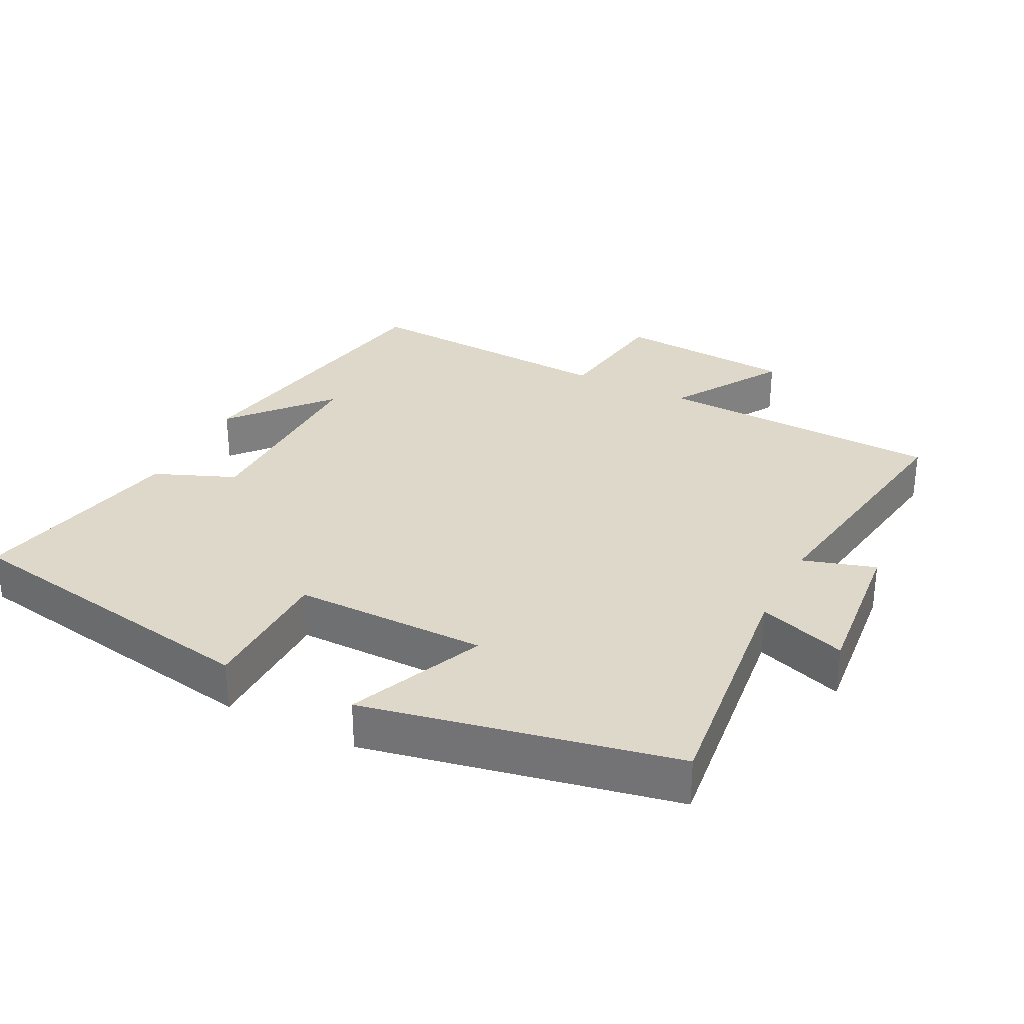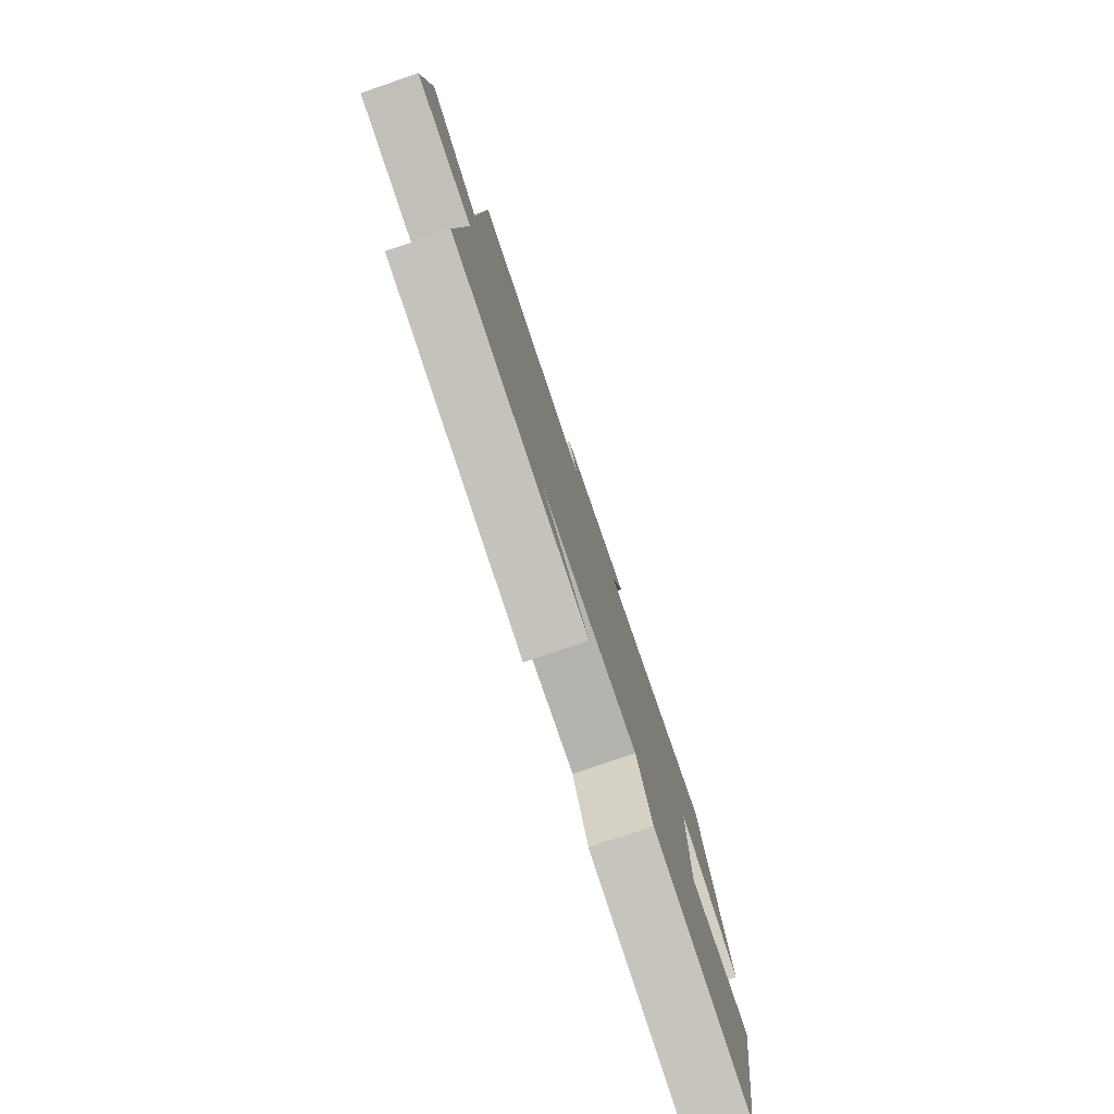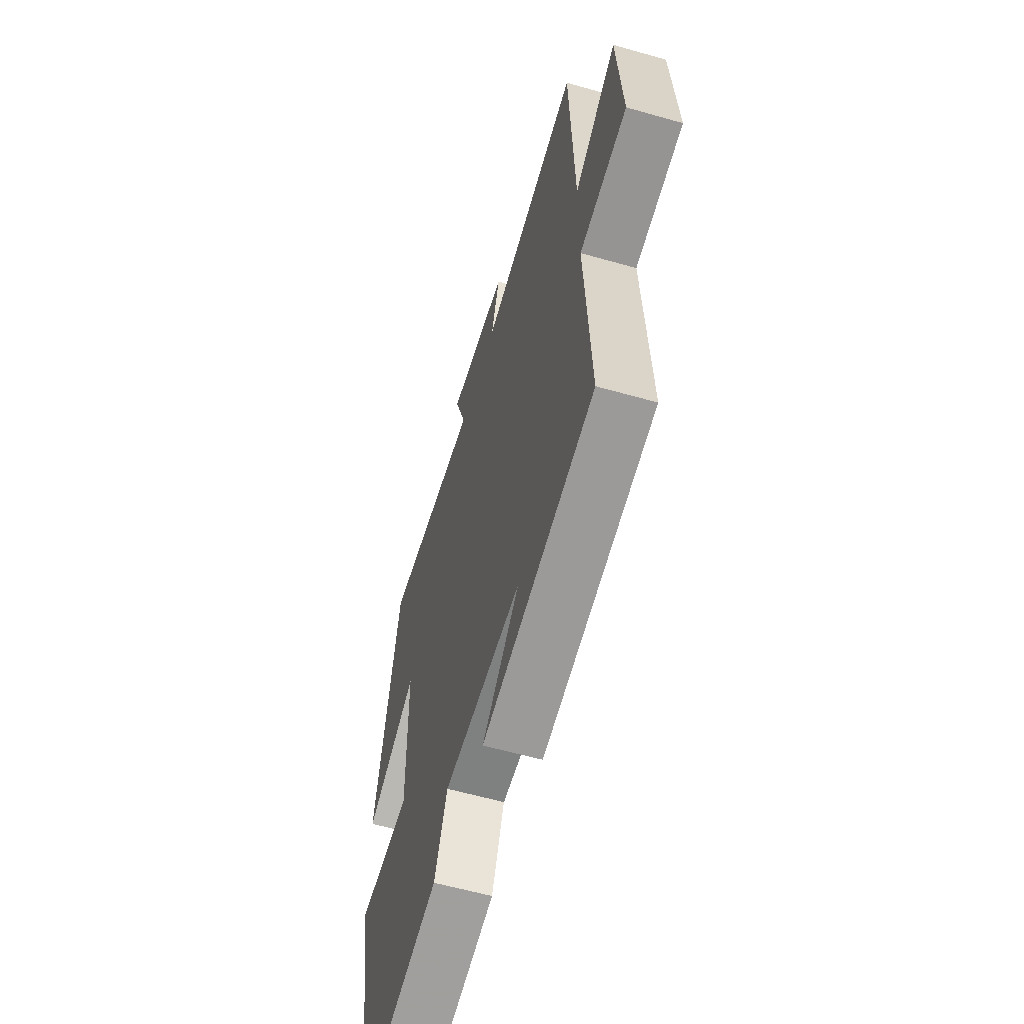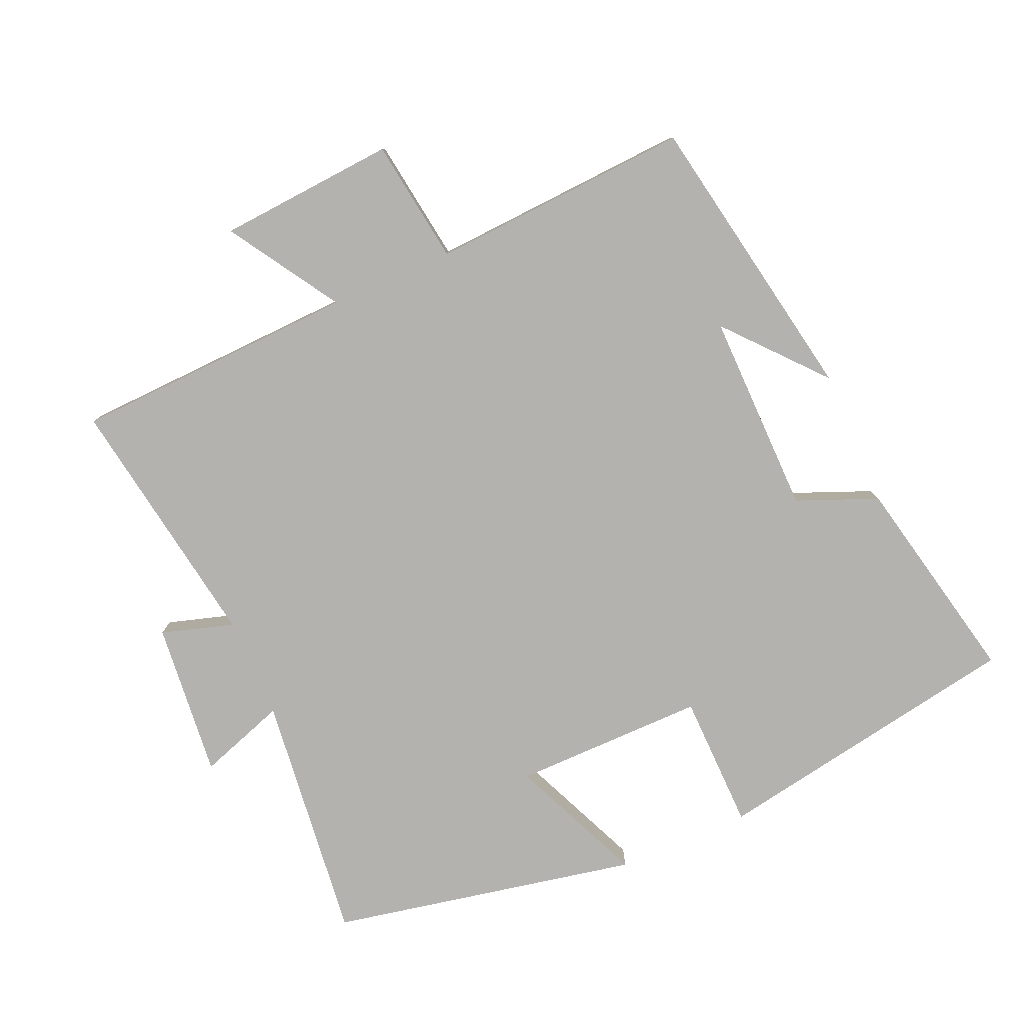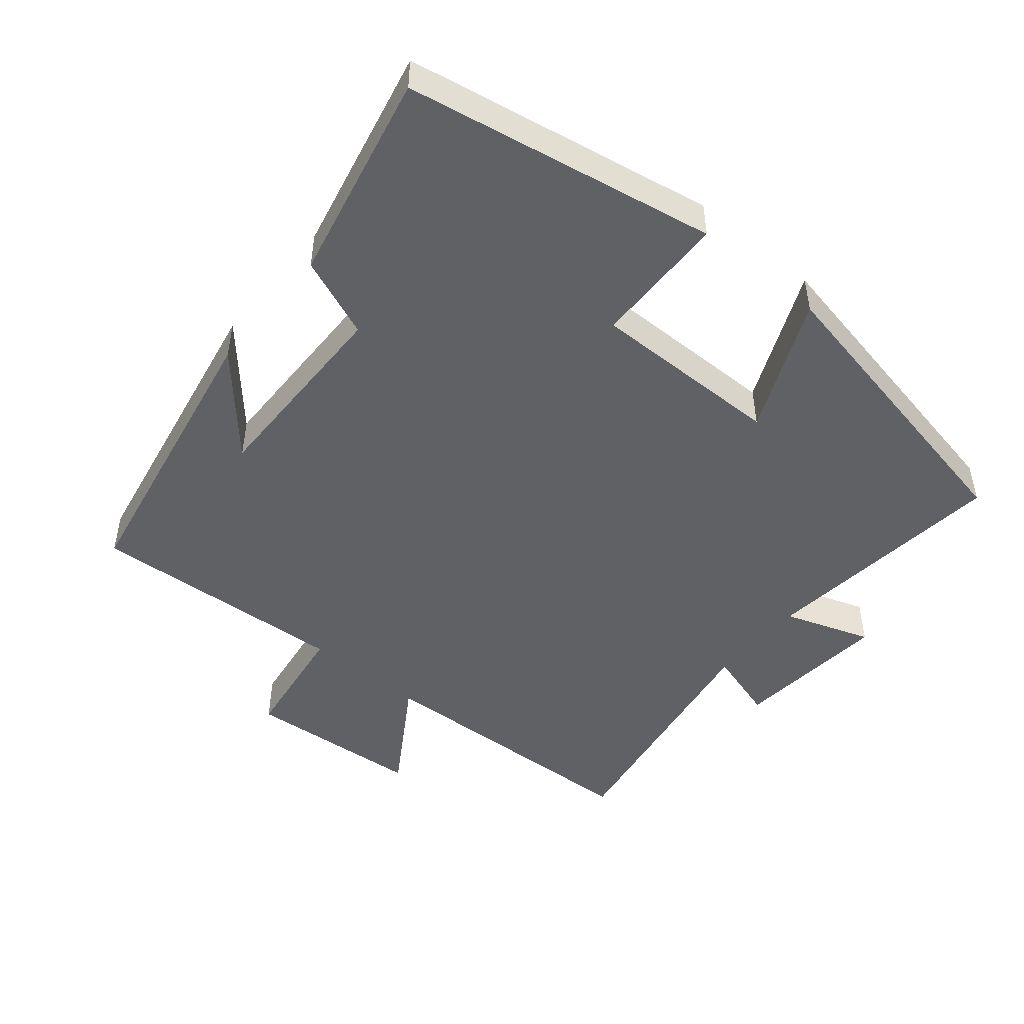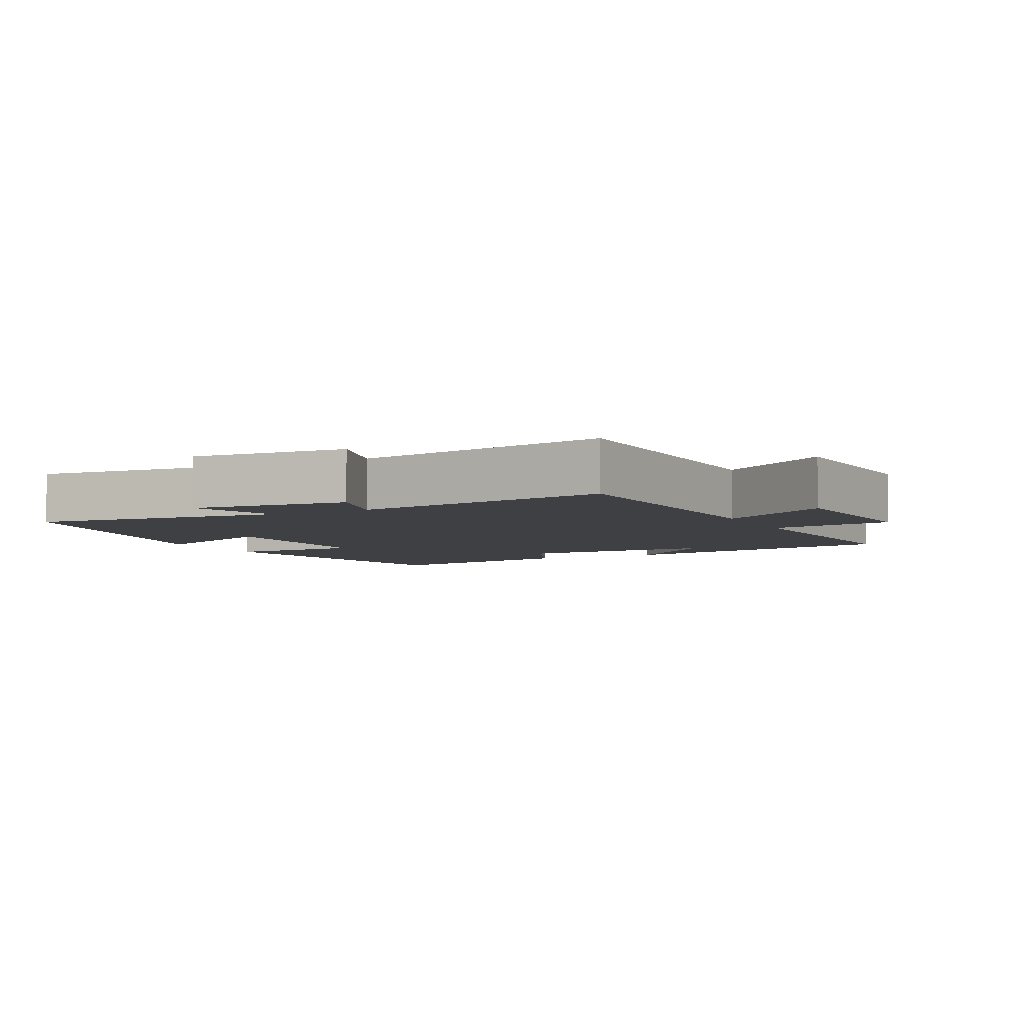
<metadata>
{"format":"obj","ext":"obj","renderer":"f3d","projection":"perspective","resolution":1024,"background":"white","views":[{"elev":31.0,"azim":-63.3,"up":"+Y"},{"elev":-79.4,"azim":108.9,"up":"+Z"},{"elev":-59.2,"azim":73.6,"up":"+Z"},{"elev":-79.8,"azim":113.5,"up":"+Y"},{"elev":-48.2,"azim":-129.6,"up":"+Y"},{"elev":-5.1,"azim":26.8,"up":"+Y"}]}
</metadata>
<code>
v 0.523 0.07 -0.421
v 0.094 0.07 -0.5
v 0.234 0.07 -0.378
v -0.062 0.07 -0.382
v -0.11 0.07 -0.5
v -0.419 0.07 -0.567
v -0.5 0.07 -0.11
v -0.301 0.07 -0.106
v -0.303 0.07 0.176
v -0.5 0.07 0.09
v -0.41 0.07 0.541
v -0.045 0.07 0.5
v -0.089 0.07 0.628
v 0.139 0.07 0.606
v 0.107 0.07 0.5
v 0.483 0.07 0.561
v 0.5 0.07 0.144
v 0.662 0.07 0.246
v 0.682 0.07 -0.014
v 0.5 0.07 -0.04
v 0.523 0 -0.421
v 0.094 0 -0.5
v 0.234 0 -0.378
v -0.062 0 -0.382
v -0.11 0 -0.5
v -0.419 0 -0.567
v -0.5 0 -0.11
v -0.301 0 -0.106
v -0.303 0 0.176
v -0.5 0 0.09
v -0.41 0 0.541
v -0.045 0 0.5
v -0.089 0 0.628
v 0.139 0 0.606
v 0.107 0 0.5
v 0.483 0 0.561
v 0.5 0 0.144
v 0.662 0 0.246
v 0.682 0 -0.014
v 0.5 0 -0.04
f 17 18 19 20
f 15 16 17 20
f 15 20 1
f 12 13 14 15
f 12 15 1
f 9 10 11 12
f 8 9 12 1
f 6 7 8
f 5 6 8
f 4 5 8
f 3 4 8
f 3 8 1
f 1 2 3
f 40 39 38 37
f 40 37 36 35
f 21 40 35
f 35 34 33 32
f 21 35 32
f 32 31 30 29
f 21 32 29 28
f 28 27 26
f 28 26 25
f 28 25 24
f 28 24 23
f 21 28 23
f 23 22 21
f 1 21 22 2
f 2 22 23 3
f 3 23 24 4
f 4 24 25 5
f 5 25 26 6
f 6 26 27 7
f 7 27 28 8
f 8 28 29 9
f 9 29 30 10
f 10 30 31 11
f 11 31 32 12
f 12 32 33 13
f 13 33 34 14
f 14 34 35 15
f 15 35 36 16
f 16 36 37 17
f 17 37 38 18
f 18 38 39 19
f 19 39 40 20
f 20 40 21 1

</code>
